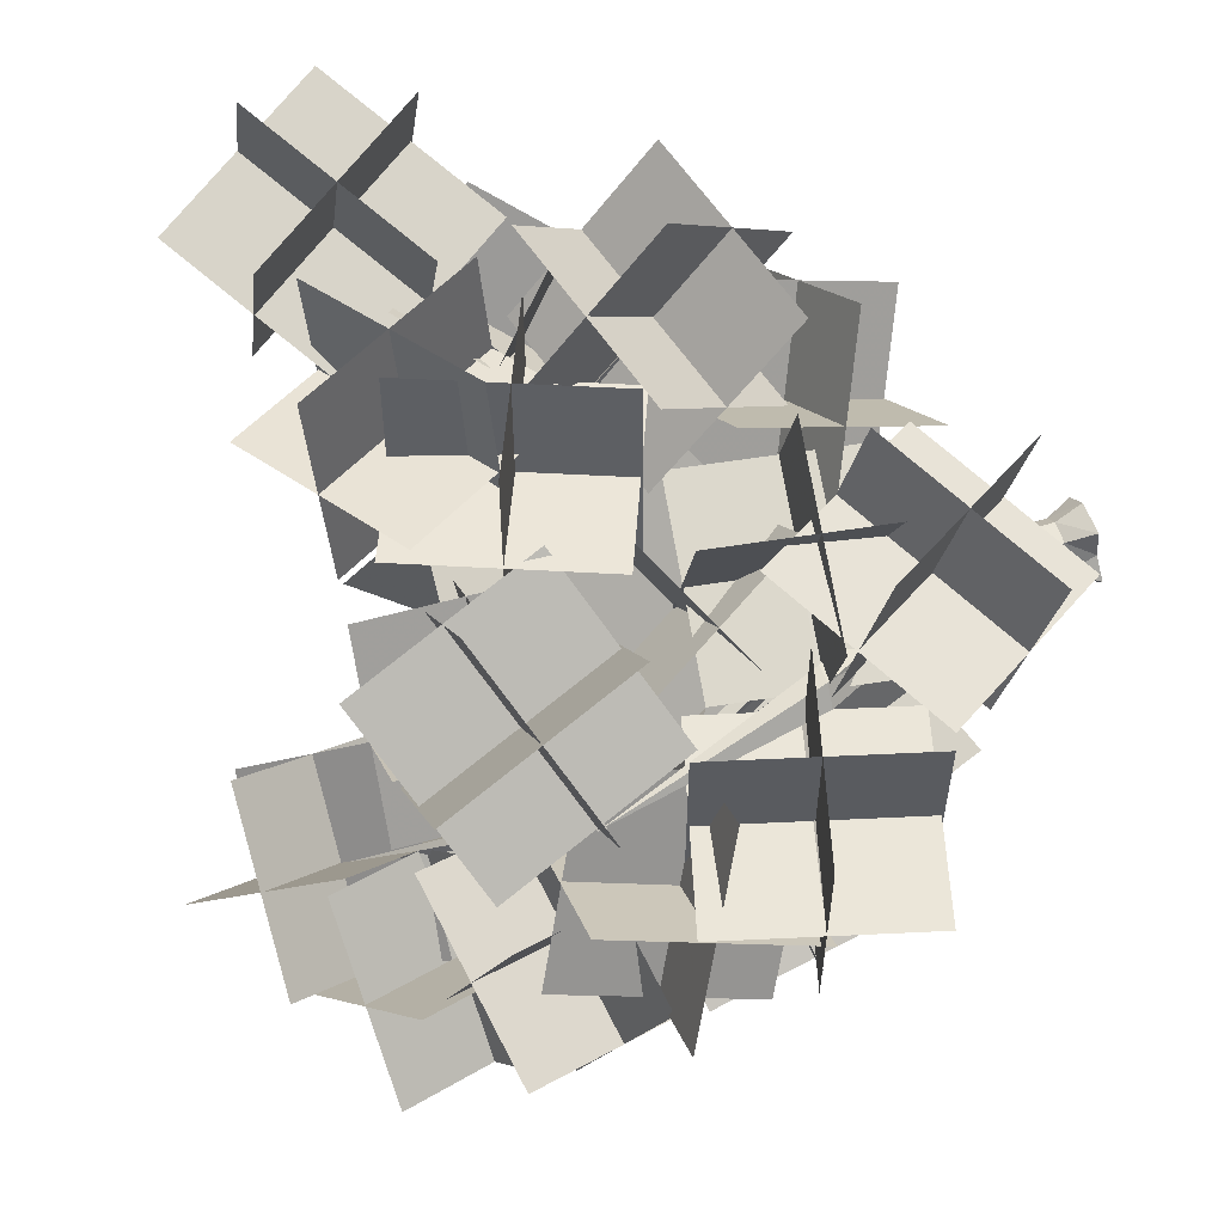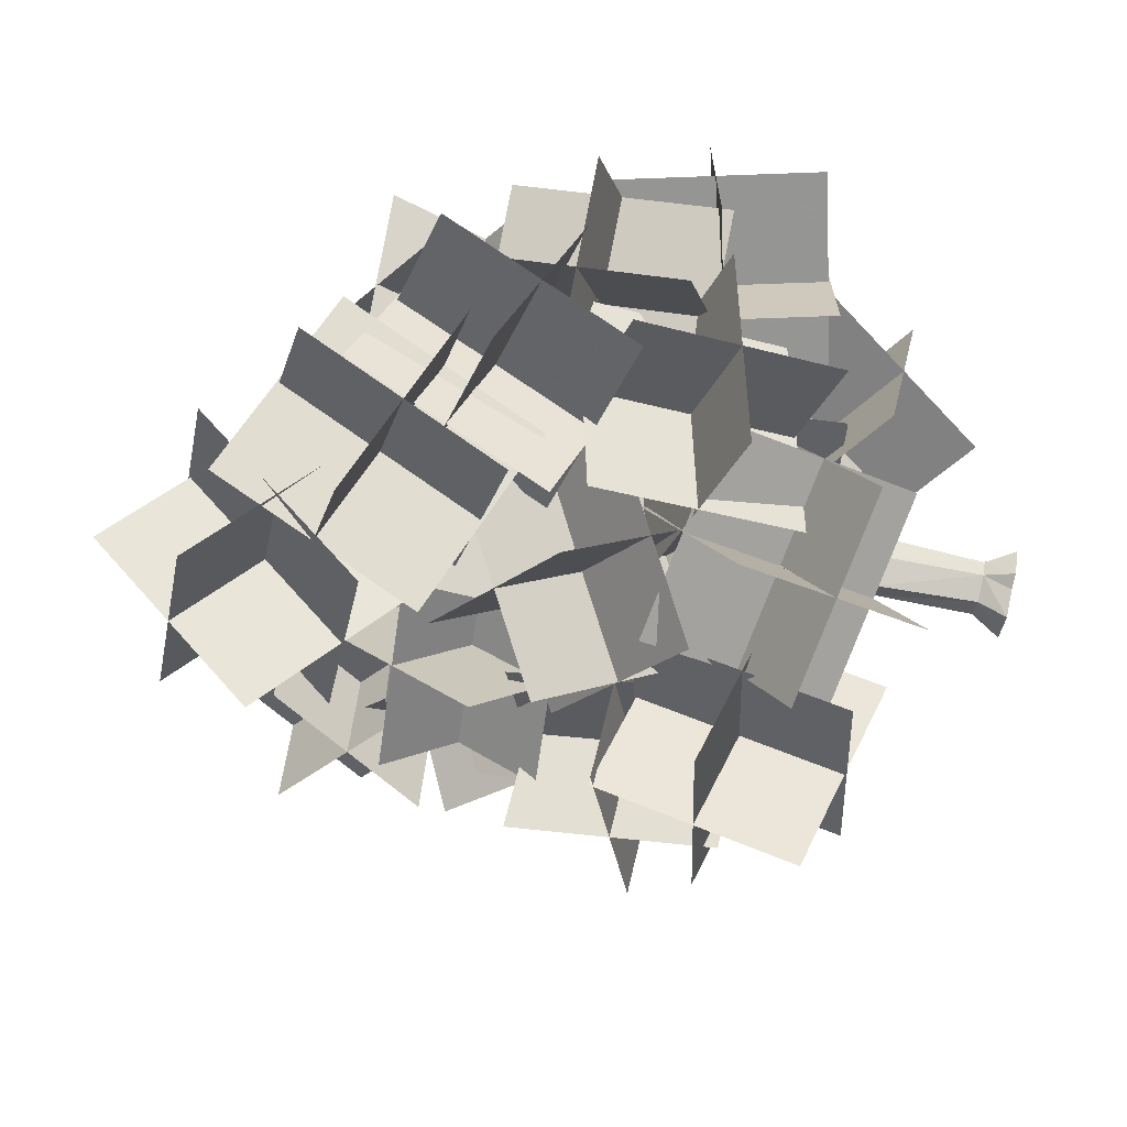
<metadata>
{"format":"obj","ext":"obj","renderer":"f3d","projection":"perspective","resolution":1024,"background":"white","views":[{"elev":55.1,"azim":-107.9,"up":"+Z"},{"elev":-69.1,"azim":-102.9,"up":"+Z"}]}
</metadata>
<code>
o Plane02_01_-_Default
v 0.135 0 0.05978
v 0.14 -0 -0.09722
v 0.04186 -0 -0.1591
v -0.09755 -0 -0.09748
v -0.1516 -0 -0.03601
v -0.07956 0 0.1242
v 0.05208 0 0.1317
v 0.1533 0.5807 -0.09741
v 0.06884 0.5807 -0.1749
v -0.1565 0.5807 -0.004651
v -0.08891 0.5807 0.136
v 0.06172 0.5807 0.1196
v 0.2155 -0.1561 0.07444
v 0.2074 -0.1561 -0.1976
v 0.05856 -0.1561 -0.2591
v -0.07876 -0.1561 -0.1777
v -0.168 -0.1561 -0.1603
v -0.2589 -0.1561 -0.04702
v -0.1553 -0.1561 0.05047
v -0.1284 -0.1561 0.2033
v 0.08079 -0.1561 0.1962
v -0.07866 0.5807 -0.09655
v -0.01931 0.6394 0.008154
v 0.1473 0.5807 0.01947
v 0.1939 1.056 -0.22
v 0.0723 1.056 -0.1997
v 0.09027 1.056 -0.05308
v 0.2028 1.056 -0.007191
v 0.2905 1.056 -0.005094
v 0.3094 1.056 -0.1376
v -0.7375 1.507 0.2428
v -0.6509 1.507 0.3557
v -0.5273 1.507 0.3322
v -0.6418 1.507 0.152
v -0.5507 1.507 0.1928
v 0.6441 1.644 0.09119
v 0.6596 1.644 0.2289
v 0.7473 1.644 0.1995
v 0.7663 1.644 0.1071
v -0.275 2.009 -0.4817
v -0.3964 2.009 -0.4503
v -0.3784 2.009 -0.3481
v -0.2735 2.009 -0.3591
v 1.838 3.096 1.37
v 0.2057 3.974 -1.536
v 1.063 2.493 1.056
v 1.068 2.493 1.103
v 1.099 2.493 1.093
v 1.105 2.493 1.061
v -0.3425 3.068 -0.7314
v -0.4275 3.068 -0.7095
v -0.4149 3.068 -0.6378
v -0.3414 3.068 -0.6455
v -1.054 2.791 0.2763
v 0.9298 2.691 -0.1618
v 0.8973 2.017 0.5575
v 0.8508 2.044 0.5575
v 0.8508 1.99 0.5575
v 0.9921 1.143 0.6926
v 0.4818 1.399 0.07181
v 0.5331 1.4 0.05633
v 0.4959 1.377 0.02509
v 1.214 1.694 -0.514
v 0.7463 1.65 0.1867
v 0.718 1.669 0.1455
v 0.6975 1.63 0.1759
v 0.6556 2.651 1.104
v 1.077 2.488 1.046
v 1.081 2.515 1.093
v 1.081 2.461 1.093
v 1.041 1.83 1.322
v 1.015 2.261 0.8469
v 0.9688 2.287 0.8469
v 0.9688 2.234 0.8469
v -0.497 3.417 -1.453
v -0.09704 3.463 -1.065
v -0.1435 3.49 -1.065
v -0.1435 3.437 -1.065
v 0.3279 3.031 0.3041
v -0.3524 3.064 -0.6853
v -0.3989 3.09 -0.6853
v -0.3989 3.037 -0.6853
v 0.2857 2.108 -0.968
v -0.3229 2.539 -0.5648
v -0.3694 2.566 -0.5648
v -0.3694 2.512 -0.5648
v -1.191 1.798 -0.9456
v -0.2826 2.011 -0.4166
v -0.329 2.038 -0.4166
v -0.329 1.984 -0.4166
v -0.3013 1.061 -1.511
v -0.0765 1.562 -0.2719
v -0.123 1.589 -0.2719
v -0.123 1.535 -0.2719
v 0.7883 1.251 -1.026
v 0.1682 0.8683 -0.1003
v 0.1218 0.8952 -0.1003
v 0.1218 0.8415 -0.1003
v -0.2693 3.276 1.01
v -1.024 2.786 0.2921
v -1.07 2.813 0.2921
v -1.07 2.759 0.2921
v 0.3467 2.212 0.3801
v -0.1243 1.652 -0.3147
v -0.1708 1.679 -0.3147
v -0.1708 1.626 -0.3147
v -1.298 2.518 -0.4587
v -0.9013 2.207 0.2444
v -0.8565 2.234 0.2564
v -0.8565 2.181 0.2564
v 0.1764 1.406 0.5199
v -0.5797 1.492 0.2365
v -0.6218 1.518 0.2562
v -0.6218 1.465 0.2562
v -1.751 1.923 0.2056
v -0.7386 1.633 0.2719
v -0.703 1.66 0.2421
v -0.703 1.606 0.2421
v -0.49 0.886 1.035
v -0.3356 1.012 0.1593
v -0.3623 1.039 0.1212
v -0.3623 0.9855 0.1212
v -0.08891 0.5807 0.136
v -0.08891 0.5807 0.136
v -0.07956 0 0.1242
v 0.135 0 0.05978
v 0.05208 0 0.1317
v 0.135 0 0.05978
v 0.14 -0 -0.09722
v 0.135 0 0.05978
v 0.14 -0 -0.09722
v 0.04186 -0 -0.1591
v 0.14 -0 -0.09722
v 0.04186 -0 -0.1591
v -0.09755 -0 -0.09748
v 0.04186 -0 -0.1591
v -0.09755 -0 -0.09748
v -0.09755 -0 -0.09748
v -0.1516 -0 -0.03601
v -0.09755 -0 -0.09748
v -0.1516 -0 -0.03601
v -0.1516 -0 -0.03601
v -0.2589 -0.1561 -0.04702
v -0.07956 0 0.1242
v -0.1516 -0 -0.03601
v -0.1553 -0.1561 0.05047
v -0.1553 -0.1561 0.05047
v -0.07956 0 0.1242
v 0.05208 0 0.1317
v -0.07956 0 0.1242
v 0.05208 0 0.1317
v 0.06884 0.5807 -0.1749
v 0.06884 0.5807 -0.1749
v -0.07866 0.5807 -0.09655
v 0.0723 1.056 -0.1997
v -0.07866 0.5807 -0.09655
v -0.07866 0.5807 -0.09655
v 0.06172 0.5807 0.1196
v 0.06172 0.5807 0.1196
v 0.06172 0.5807 0.1196
v 0.1473 0.5807 0.01947
v 0.1473 0.5807 0.01947
v 0.1533 0.5807 -0.09741
v 0.1473 0.5807 0.01947
v 0.06884 0.5807 -0.1749
v 0.1533 0.5807 -0.09741
v 0.06884 0.5807 -0.1749
v 0.06172 0.5807 0.1196
v -0.01931 0.6394 0.008154
v 0.06172 0.5807 0.1196
v -0.07866 0.5807 -0.09655
v -0.1565 0.5807 -0.004651
v -0.07866 0.5807 -0.09655
v -0.1565 0.5807 -0.004651
v -0.08891 0.5807 0.136
v -0.1565 0.5807 -0.004651
v -0.08891 0.5807 0.136
v 0.06172 0.5807 0.1196
v -0.5273 1.507 0.3322
v -0.5273 1.507 0.3322
v -0.08891 0.5807 0.136
v -0.01931 0.6394 0.008154
v -0.07866 0.5807 -0.09655
v -0.01931 0.6394 0.008154
v 0.2028 1.056 -0.007191
v 0.2905 1.056 -0.005094
v 0.2028 1.056 -0.007191
v 0.3094 1.056 -0.1376
v 0.1939 1.056 -0.22
v 0.3094 1.056 -0.1376
v 0.2905 1.056 -0.005094
v 0.3094 1.056 -0.1376
v 0.2905 1.056 -0.005094
v 0.1939 1.056 -0.22
v 0.0723 1.056 -0.1997
v 0.1939 1.056 -0.22
v 0.0723 1.056 -0.1997
v 0.09027 1.056 -0.05308
v 0.0723 1.056 -0.1997
v 0.09027 1.056 -0.05308
v 0.2028 1.056 -0.007191
v 0.09027 1.056 -0.05308
v 0.2028 1.056 -0.007191
v 0.6596 1.644 0.2289
v 0.1939 1.056 -0.22
v 0.2028 1.056 -0.007191
v -0.275 2.009 -0.4817
v 0.2028 1.056 -0.007191
v 0.2028 1.056 -0.007191
v 0.1939 1.056 -0.22
v -0.275 2.009 -0.4817
v 0.6596 1.644 0.2289
v 0.7473 1.644 0.1995
v 0.7473 1.644 0.1995
v 0.7663 1.644 0.1071
v 0.6441 1.644 0.09119
v 0.7663 1.644 0.1071
v 0.7473 1.644 0.1995
v 0.7663 1.644 0.1071
v 0.7663 1.644 0.1071
v 1.105 2.493 1.061
v 0.6441 1.644 0.09119
v 0.6596 1.644 0.2289
v 0.6596 1.644 0.2289
v -0.275 2.009 -0.4817
v -0.3964 2.009 -0.4503
v -0.3964 2.009 -0.4503
v -0.3964 2.009 -0.4503
v -0.3784 2.009 -0.3481
v -0.3784 2.009 -0.3481
v -0.3784 2.009 -0.3481
v -0.2735 2.009 -0.3591
v -0.2735 2.009 -0.3591
v -0.2735 2.009 -0.3591
v -0.275 2.009 -0.4817
v -0.3425 3.068 -0.7314
v -0.3425 3.068 -0.7314
v -0.2735 2.009 -0.3591
v -0.6418 1.507 0.152
v -0.7375 1.507 0.2428
v -0.7375 1.507 0.2428
v -0.6509 1.507 0.3557
v -0.6509 1.507 0.3557
v -0.5273 1.507 0.3322
v -0.5507 1.507 0.1928
v -0.6418 1.507 0.152
v -0.5273 1.507 0.3322
v -0.5507 1.507 0.1928
v 1.099 2.493 1.093
v 1.068 2.493 1.103
v 1.063 2.493 1.056
v 1.105 2.493 1.061
v 1.105 2.493 1.061
v 1.099 2.493 1.093
v 1.068 2.493 1.103
v 1.063 2.493 1.056
v -0.4275 3.068 -0.7095
v -0.3425 3.068 -0.7314
v -0.4149 3.068 -0.6378
v -0.4275 3.068 -0.7095
v -0.3414 3.068 -0.6455
v -0.4149 3.068 -0.6378
v -0.3425 3.068 -0.7314
v -0.3414 3.068 -0.6455
v 0.8508 2.044 0.5575
v 0.5331 1.4 0.05633
v 0.718 1.669 0.1455
v 1.081 2.515 1.093
v 0.9688 2.287 0.8469
v -0.1435 3.49 -1.065
v -0.3989 3.09 -0.6853
v -0.3694 2.566 -0.5648
v -0.329 2.038 -0.4166
v -0.123 1.589 -0.2719
v 0.1218 0.8952 -0.1003
v -1.07 2.813 0.2921
v -0.1708 1.679 -0.3147
v -0.8565 2.234 0.2564
v -0.6218 1.518 0.2562
v -0.703 1.66 0.2421
v -0.3623 1.039 0.1212
f 1 24 12
f 7 1 12
f 2 8 24
f 24 1 2
f 3 9 8
f 8 2 3
f 4 22 9
f 9 3 4
f 5 10 22
f 22 4 5
f 6 11 10
f 10 5 6
f 7 12 123
f 124 125 7
f 126 127 21
f 21 13 128
f 129 130 13
f 13 14 131
f 132 133 14
f 14 15 134
f 135 136 15
f 15 16 137
f 138 16 17
f 139 140 17
f 17 18 141
f 142 143 19
f 144 145 146
f 147 20 148
f 149 150 20
f 20 21 151
f 26 25 152
f 153 154 26
f 27 155 156
f 157 23 27
f 28 27 23
f 23 158 28
f 29 28 159
f 160 161 29
f 162 163 30
f 30 29 164
f 165 25 30
f 30 166 167
f 168 169 35
f 35 33 170
f 171 172 31
f 31 34 173
f 174 175 32
f 32 31 176
f 177 178 179
f 180 32 181
f 182 183 34
f 34 35 184
f 185 186 38
f 38 37 187
f 188 189 36
f 36 39 190
f 191 192 39
f 39 38 193
f 194 195 41
f 41 40 196
f 197 198 42
f 42 41 199
f 200 201 43
f 43 42 202
f 203 204 36
f 36 205 206
f 207 43 208
f 209 210 211
f 47 212 213
f 214 48 47
f 215 216 46
f 46 49 217
f 48 218 219
f 220 221 48
f 46 222 223
f 224 47 46
f 50 225 226
f 227 51 50
f 51 228 229
f 230 52 51
f 52 231 232
f 233 53 52
f 234 235 236
f 237 53 238
f 239 240 54
f 241 242 54
f 243 244 54
f 245 246 54
f 247 248 54
f 249 44 250
f 251 44 252
f 253 44 254
f 255 44 256
f 257 45 258
f 259 45 260
f 261 45 262
f 263 45 264
f 55 57 56
f 55 58 265
f 55 56 58
f 59 61 60
f 59 62 266
f 59 60 62
f 63 65 64
f 63 66 267
f 63 64 66
f 67 69 68
f 67 70 268
f 67 68 70
f 71 73 72
f 71 74 269
f 71 72 74
f 75 77 76
f 75 78 270
f 75 76 78
f 79 81 80
f 79 82 271
f 79 80 82
f 83 85 84
f 83 86 272
f 83 84 86
f 87 89 88
f 87 90 273
f 87 88 90
f 91 93 92
f 91 94 274
f 91 92 94
f 95 97 96
f 95 98 275
f 95 96 98
f 99 101 100
f 99 102 276
f 99 100 102
f 103 105 104
f 103 106 277
f 103 104 106
f 107 109 108
f 107 110 278
f 107 108 110
f 111 113 112
f 111 114 279
f 111 112 114
f 115 117 116
f 115 118 280
f 115 116 118
f 119 121 120
f 119 122 281
f 119 120 122
o Plane02_09_-_Default
v 0.2669 3.693 -1.478
v -0.5968 3.59 -2.343
v -0.4932 3.237 -0.6649
v -1.357 3.134 -1.53
v 0.08165 2.911 -1.2
v -0.308 4.019 -0.943
v -1.172 3.916 -1.809
v -0.7821 2.808 -2.065
v -1.124 3.751 -0.9667
v -0.3638 4.207 -1.78
v 0.03384 3.076 -2.041
v -0.7263 2.62 -1.229
v 1.28 2.847 1.802
v 2.213 3.551 2.176
v 1.728 2.847 0.6858
v 2.661 3.551 1.06
v 1.824 2.354 1.372
v 1.184 3.339 1.116
v 2.117 4.043 1.489
v 2.757 3.058 1.746
v 1.868 3.701 0.7418
v 1.42 3.701 1.858
v 2.074 2.696 2.12
v 2.521 2.696 1.004
v 0.9898 2.511 0.4648
v -0.1441 2.967 0.578
v 1.099 2.486 1.662
v -0.03485 2.941 1.775
v 0.8212 1.94 1.072
v 1.268 3.057 1.055
v 0.1337 3.512 1.168
v -0.3127 2.396 1.185
v 0.7599 3.283 1.71
v 0.6506 3.309 0.5128
v 0.195 2.169 0.53
v 0.3043 2.144 1.727
v 0.4293 2.069 0.7418
v 0.5344 1.247 1.646
v 1.551 2.447 0.9553
v 1.656 1.625 1.86
v 1.201 1.854 0.4566
v 0.7791 2.662 1.241
v 0.8841 1.84 2.145
v 1.306 1.031 1.361
v 1.388 2.448 1.808
v 0.2666 2.07 1.594
v 0.6971 1.245 0.794
v 1.818 1.623 1.008
v 1.491 2.195 0.3099
v 1.562 3.046 -0.5717
v 0.2925 2.295 0.3099
v 0.3633 3.145 -0.5717
v 0.8558 1.814 -0.1084
v 0.9274 2.675 0.7281
v 0.9982 3.526 -0.1534
v 0.9266 2.665 -0.9899
v 0.3644 3.159 0.2959
v 1.563 3.06 0.2959
v 1.49 2.181 -0.5577
v 0.2913 2.281 -0.5577
v 1.276 1.431 0.3555
v 1.991 1.541 -0.6359
v 0.3445 1.865 -0.2681
v 1.059 1.975 -1.259
v 0.6631 1.09 -0.1247
v 0.9578 2.206 0.2121
v 1.673 2.316 -0.7792
v 1.378 1.2 -1.116
v 0.8522 2.49 -0.5919
v 1.784 2.055 0.03168
v 1.483 0.9163 -0.3121
v 0.5515 1.351 -0.9356
v 0.04841 1.237 0.4382
v 0.7544 0.8797 1.376
v 1.032 1.5 -0.2016
v 1.738 1.143 0.7365
v 0.5479 0.8085 -0.1006
v 0.5323 1.928 0.3372
v 1.238 1.572 1.275
v 1.254 0.4517 0.8375
v 1.377 1.893 0.4908
v 0.3935 1.63 1.131
v 0.4094 0.4867 0.6839
v 1.393 0.7505 0.0441
v 0.9188 0.9094 -0.1845
v 1.619 1.285 -1.12
v -0.06868 1.165 -0.8211
v 0.6315 1.541 -1.756
v 0.4251 0.4793 -0.7269
v 0.4251 1.595 -0.2787
v 1.125 1.971 -1.214
v 1.125 0.8549 -1.662
v 0.2814 1.922 -1.06
v 1.269 1.667 -0.4234
v 1.269 0.5278 -0.8807
v 0.2814 0.7835 -1.517
v 1.257 2.299 1.608
v 2.105 1.789 0.8828
v 0.8844 2.982 0.6908
v 1.733 2.472 -0.03407
v 0.6783 2.214 0.9906
v 1.463 3.068 1.308
v 2.312 2.558 0.583
v 1.527 1.704 0.2657
v 1.709 3.163 0.4903
v 2.082 2.48 1.407
v 1.281 1.608 1.083
v 0.9083 2.292 0.1664
v 0.373 3.467 -0.7182
v 0.9226 4.256 -1.48
v -0.6001 3.463 -1.425
v -0.0506 4.252 -2.187
v 0.115 3.004 -1.383
v -0.3421 3.925 -0.7595
v 0.2075 4.714 -1.522
v 0.6645 3.794 -2.146
v -0.5586 4.327 -1.487
v 0.4146 4.332 -0.7811
v 0.881 3.392 -1.418
v -0.09215 3.387 -2.124
v -0.8299 3.056 -0.2848
v -0.1191 3.021 0.7149
v 0.1503 3.081 -0.9808
v 0.8611 3.045 0.01881
v -0.3398 2.468 -0.6542
v -0.3398 3.669 -0.6114
v 0.371 3.634 0.3883
v 0.371 2.432 0.3454
v 0.5057 3.676 -0.4592
v -0.4745 3.652 0.2369
v -0.4745 2.425 0.1932
v 0.5057 2.45 -0.5029
v 0.04925 2.804 -0.2035
v 0.9521 2.211 -0.7862
v -0.7601 2.269 -0.9143
v 0.1427 1.677 -1.497
v -0.4002 2.083 -0.1668
v -0.3107 2.99 -0.9509
v 0.5921 2.397 -1.534
v 0.5027 1.49 -0.7495
v -0.2631 2.436 -1.606
v 0.5463 2.97 -0.8949
v 0.4551 2.044 -0.09477
v -0.3543 1.51 -0.8055
v 0.001596 1.906 -0.9129
v -1.014 1.647 -1.551
v -0.6658 2.107 0.06704
v -1.681 1.848 -0.5714
v -0.2807 1.428 -0.2694
v -0.3834 2.586 -0.5764
v -1.399 2.326 -1.215
v -1.296 1.168 -0.9079
v -1.226 2.568 -0.4088
v -0.5585 2.368 -1.389
v -0.4537 1.186 -1.075
v -1.121 1.386 -0.09553
v 0.4463 1.585 -0.5912
v 0.257 1.13 -1.715
v -0.7091 1.394 -0.3188
v -0.8985 0.9384 -1.442
v 0.006758 0.9396 -0.2553
v -0.2696 2.04 -0.6547
v -0.459 1.584 -1.778
v -0.1826 0.4841 -1.379
v -0.9448 1.727 -1.084
v 0.2106 1.919 -1.357
v 0.4926 0.7963 -0.9492
v -0.6628 0.6048 -0.6768
v -0.6136 1.62 0.1193
v 0.01749 2.272 0.9456
v 0.2824 1.755 -0.6712
v 0.9136 2.407 0.1551
v 0.08958 1.183 -0.07264
v -0.4208 2.193 -0.4793
v 0.2103 2.844 0.347
v 0.7207 1.834 0.7537
v 0.3376 2.596 -0.4656
v -0.5585 2.462 0.3249
v -0.03766 1.431 0.7399
v 0.8584 1.565 -0.05056
v -1.457 2.813 0.7393
v -0.6159 3.299 1.49
v -0.652 2.799 -0.1539
v 0.189 3.285 0.5964
v -0.8821 2.254 0.4566
v -1.227 3.359 0.1288
v -0.3858 3.844 0.879
v -0.04104 2.74 1.207
v -0.4074 3.606 0.05392
v -1.212 3.619 0.9472
v -0.8605 2.493 1.282
v -0.05558 2.479 0.3885
v -0.3618 2.224 -0.06095
v -0.9597 2.632 -1.052
v -1.391 2.224 0.5602
v -1.989 2.632 -0.4308
v -0.9798 1.657 0.07858
v -0.7734 2.791 0.4207
v -1.371 3.199 -0.5703
v -1.578 2.065 -0.9124
v -1.585 3.007 0.2393
v -0.5555 3.007 -0.3819
v -0.7661 1.849 -0.731
v -1.796 1.849 -0.1098
v -0.6809 1.633 -0.3599
v -1.866 1.95 -0.3992
v -0.718 1.643 0.842
v -1.903 1.96 0.8027
v -0.8551 1.057 0.241
v -0.5438 2.219 0.241
v -1.728 2.536 0.2018
v -2.04 1.375 0.2018
v -1.152 2.394 0.8223
v -1.114 2.384 -0.3795
v -1.432 1.199 -0.3795
v -1.469 1.209 0.8223
v -0.8177 1.499 0.812
v 0.3331 1.35 1.211
v -0.4235 1.499 -0.324
v 0.7273 1.35 0.07528
v -0.6893 0.9019 0.2201
v -0.5518 2.095 0.2678
v 0.599 1.947 0.6671
v 0.4615 0.7534 0.6194
v 0.2221 2.033 -0.1
v -0.1721 2.033 1.036
v -0.3124 0.8154 0.9873
v 0.0818 0.8154 -0.1487
v -0.8478 0.7043 0.02168
v -1.037 0.5051 1.218
v 0.1389 1.34 0.2835
v -0.05018 1.14 1.479
v -0.0236 0.5209 0.1215
v -0.6853 1.523 0.1837
v -0.8744 1.324 1.38
v -0.2127 0.3217 1.317
v -0.2933 1.751 0.9132
v -1.28 1.116 0.6514
v -0.6048 0.09338 0.5879
v 0.382 0.7287 0.8497
v -0.1832 3.246 -1.195
v -1.286 3.003 -1.675
v -0.5626 2.853 -0.124
v -1.666 2.61 -0.6035
v -0.1901 2.494 -0.7985
v -0.5556 3.605 -0.5209
v -1.659 3.362 -1
v -1.293 2.251 -1.278
v -1.301 3.299 -0.2221
v -0.9212 3.691 -1.294
v -0.5483 2.557 -1.577
v -0.9276 2.165 -0.5054
v 1.314 2.646 1.733
v 0.6741 3.692 1.772
v 1.144 2.586 0.544
v 0.5042 3.632 0.5829
v 1.735 2.929 1.05
v 0.7232 2.303 1.226
v 0.08325 3.349 1.265
v 1.095 3.975 1.089
v 0.3079 2.79 0.6532
v 0.4778 2.85 1.842
v 1.51 3.488 1.663
v 1.34 3.428 0.4737
f 282 283 285
f 284 282 285
f 287 288 289
f 289 286 287
f 291 292 293
f 293 290 291
f 294 295 297
f 297 296 294
f 299 300 301
f 301 298 299
f 303 304 305
f 305 302 303
f 306 307 309
f 309 308 306
f 311 312 313
f 313 310 311
f 315 316 317
f 317 314 315
f 318 319 321
f 321 320 318
f 323 324 325
f 325 322 323
f 327 328 329
f 329 326 327
f 330 331 333
f 333 332 330
f 335 336 337
f 337 334 335
f 339 340 341
f 341 338 339
f 342 343 345
f 345 344 342
f 347 348 349
f 349 346 347
f 351 352 353
f 353 350 351
f 354 355 357
f 357 356 354
f 359 360 361
f 361 358 359
f 363 364 365
f 365 362 363
f 366 367 369
f 369 368 366
f 371 372 373
f 373 370 371
f 375 376 377
f 377 374 375
f 378 379 381
f 381 380 378
f 383 384 385
f 385 382 383
f 387 388 389
f 389 386 387
f 390 391 393
f 393 392 390
f 395 396 397
f 397 394 395
f 399 400 401
f 401 398 399
f 402 403 405
f 405 404 402
f 407 408 409
f 409 406 407
f 411 412 413
f 413 410 411
f 414 415 417
f 417 416 414
f 419 420 421
f 421 418 419
f 423 424 425
f 425 422 423
f 426 427 429
f 429 428 426
f 431 432 433
f 433 430 431
f 435 436 437
f 437 434 435
f 438 439 441
f 441 440 438
f 443 444 445
f 445 442 443
f 447 448 449
f 449 446 447
f 450 451 453
f 453 452 450
f 455 456 457
f 457 454 455
f 459 460 461
f 461 458 459
f 462 463 465
f 465 464 462
f 467 468 469
f 469 466 467
f 471 472 473
f 473 470 471
f 474 475 477
f 477 476 474
f 479 480 481
f 481 478 479
f 483 484 485
f 485 482 483
f 486 487 489
f 489 488 486
f 491 492 493
f 493 490 491
f 495 496 497
f 497 494 495
f 498 499 501
f 501 500 498
f 503 504 505
f 505 502 503
f 507 508 509
f 509 506 507
f 510 511 513
f 513 512 510
f 515 516 517
f 517 514 515
f 519 520 521
f 521 518 519
f 522 523 525
f 525 524 522
f 527 528 529
f 529 526 527
f 531 532 533
f 533 530 531
f 534 535 537
f 537 536 534
f 539 540 541
f 541 538 539
f 543 544 545
f 545 542 543

</code>
